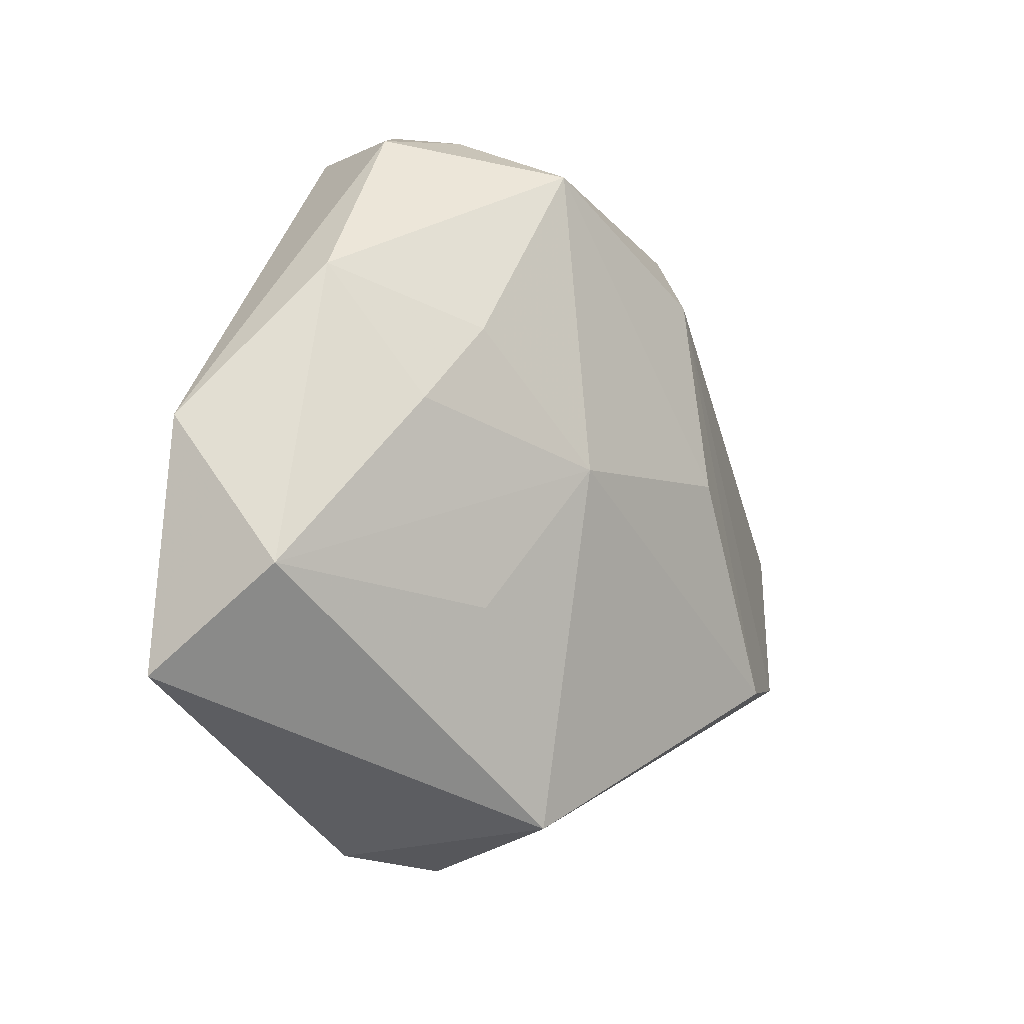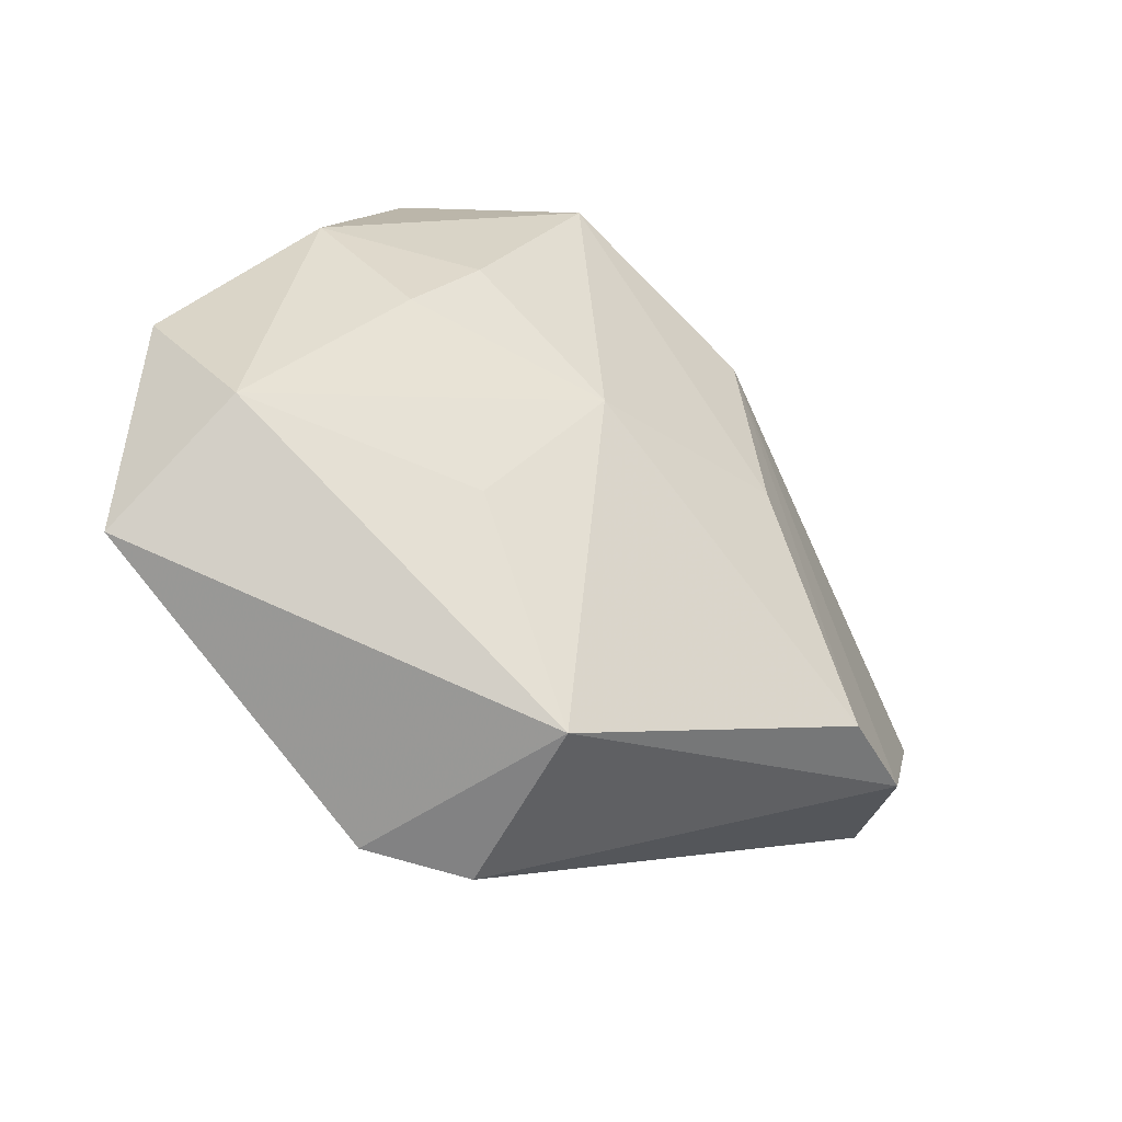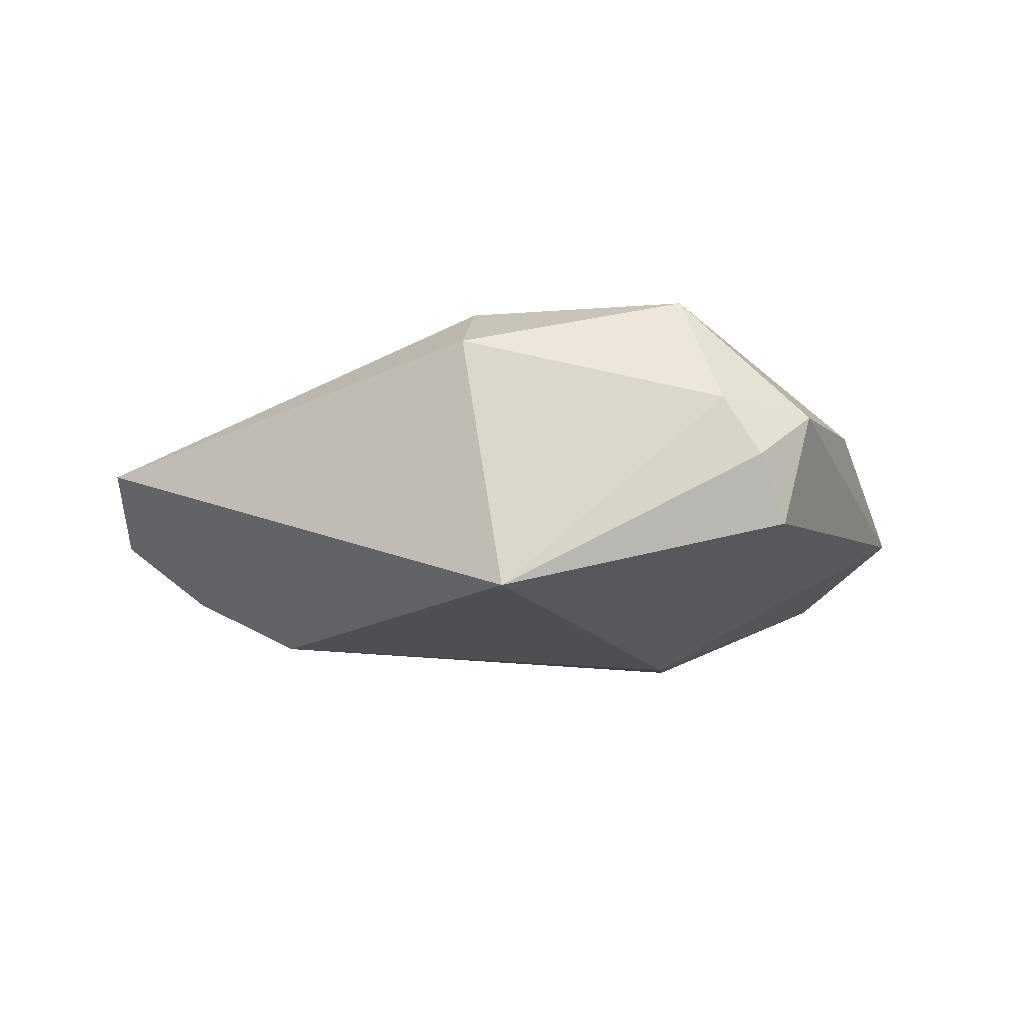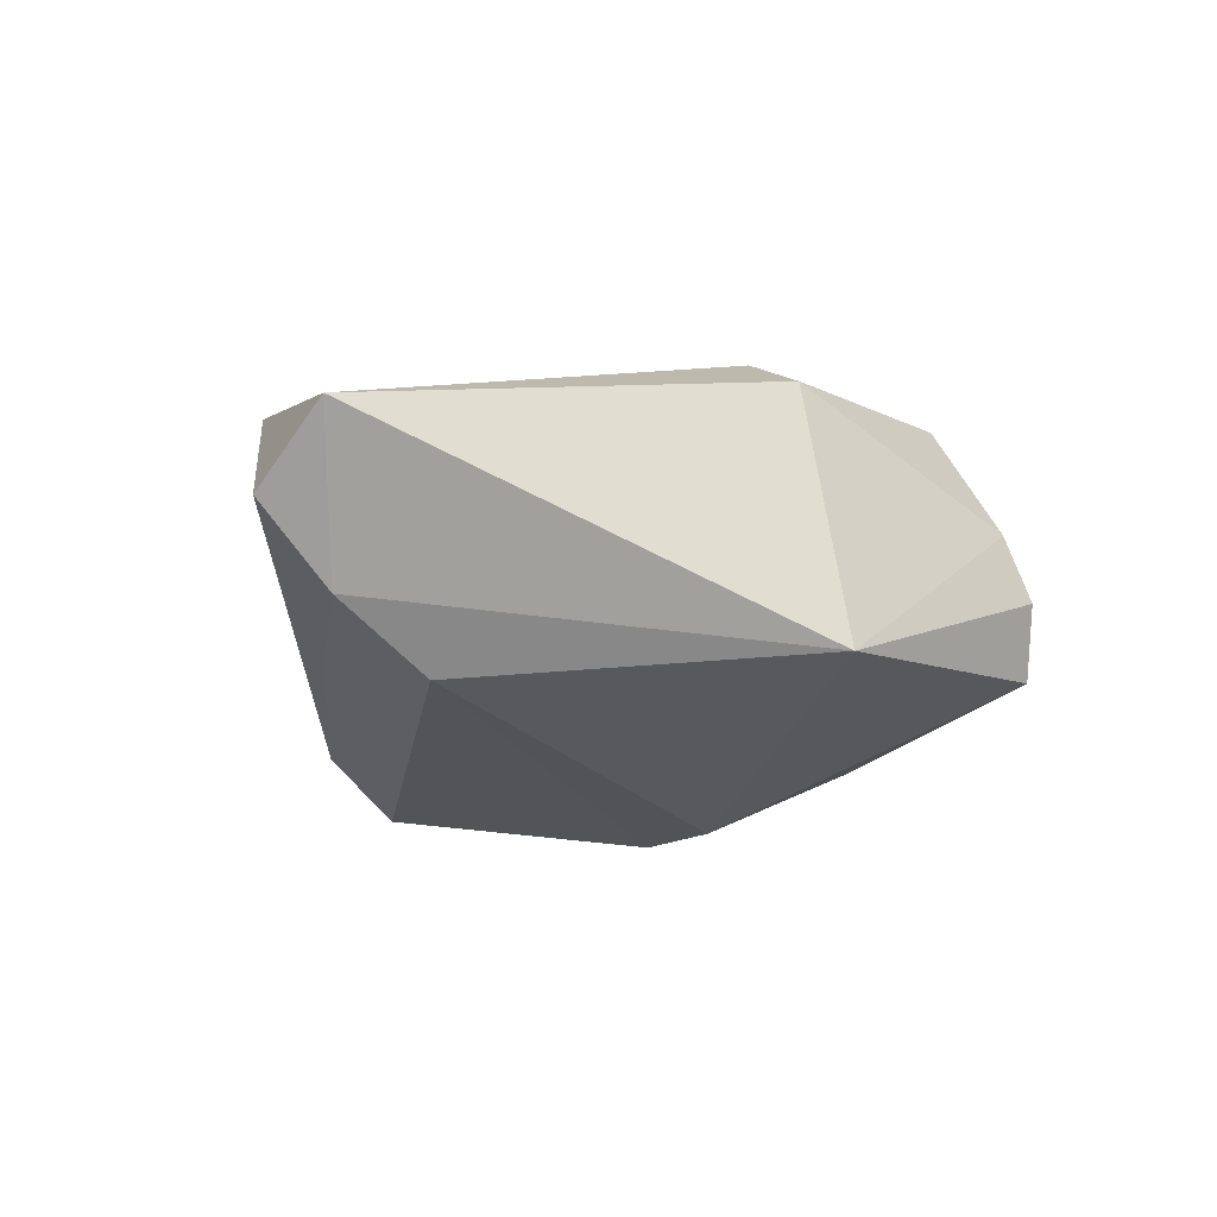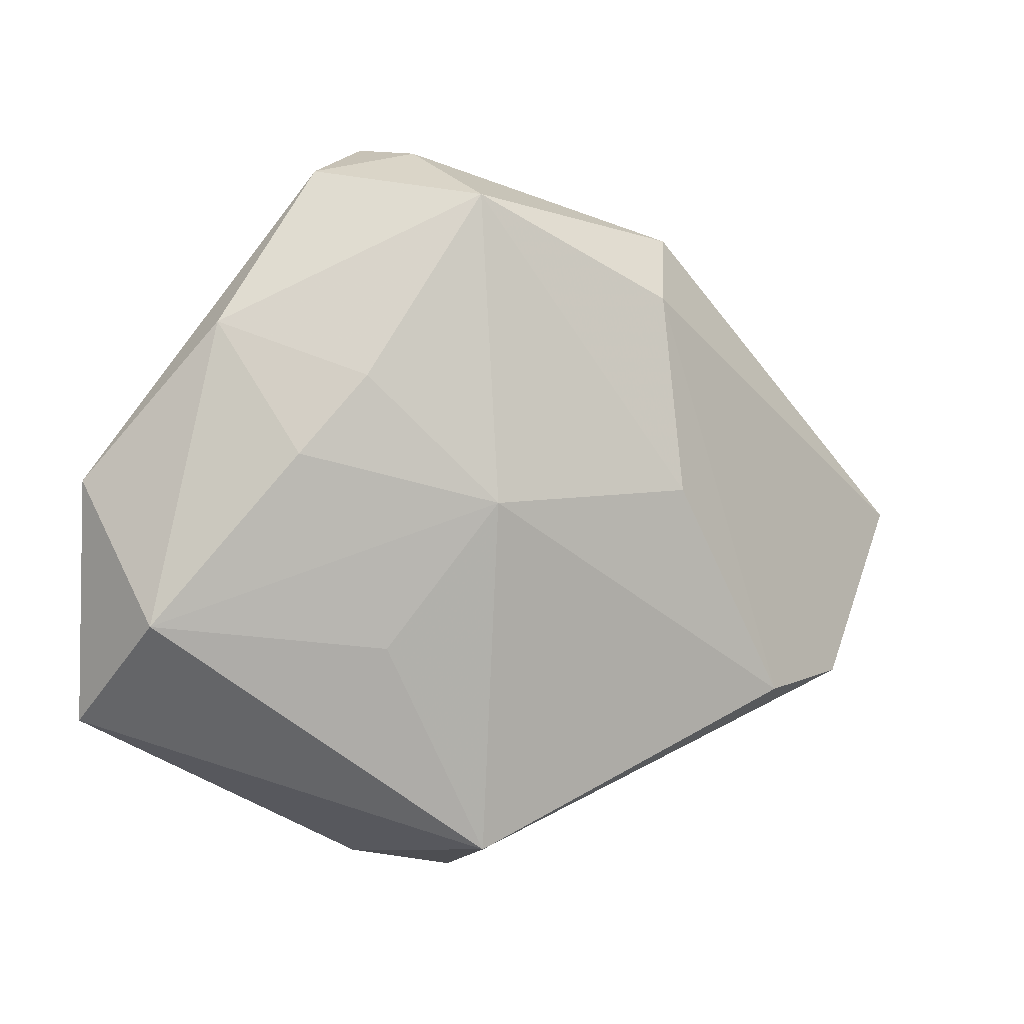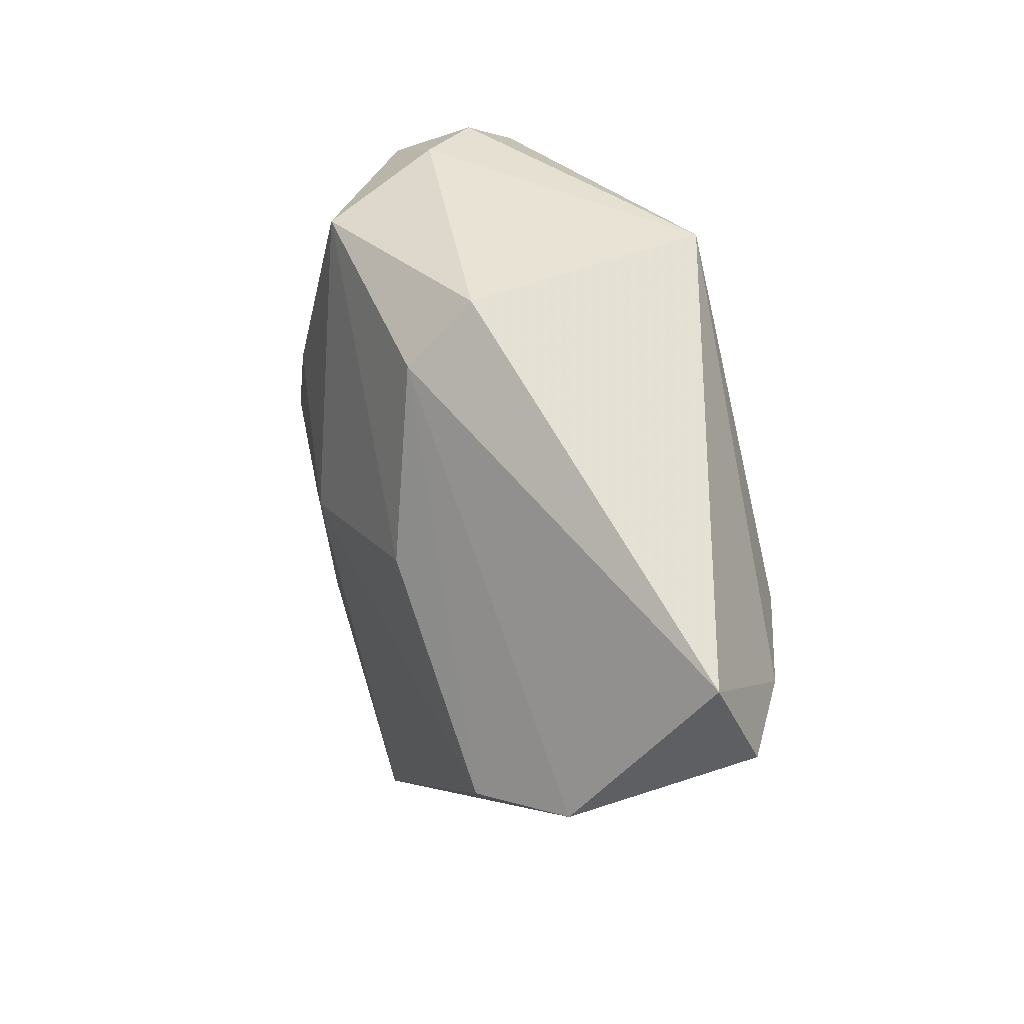
<metadata>
{"format":"obj","ext":"obj","renderer":"f3d","projection":"perspective","resolution":1024,"background":"white","views":[{"elev":-10.6,"azim":-49.7,"up":"+Y"},{"elev":-45.2,"azim":-39.0,"up":"+Y"},{"elev":-15.0,"azim":165.3,"up":"+Z"},{"elev":-26.7,"azim":121.7,"up":"+Z"},{"elev":-0.7,"azim":-24.0,"up":"+Y"},{"elev":22.5,"azim":64.9,"up":"+Y"}]}
</metadata>
<code>
v 0.02521 -0.02619 -0.009903
v 0.01908 0.03419 0.01279
v 0.05924 -0.0005147 0.001424
v -0.03099 0.006172 0.0165
v -0.008988 0.03759 0.01931
v -0.01785 0.0007948 -0.02184
v -0.03829 0.02215 0.007732
v -0.01199 0.04454 0.004628
v -0.04677 -0.01417 0.008869
v -0.05216 0.003201 -0.002288
v -0.01632 0.04578 -0.002804
v 0.04466 -0.02114 0.01222
v -0.01387 -0.04471 -0.01211
v -0.05162 -0.02606 -0.006091
v -0.02197 -0.01025 -0.0201
v -0.002569 -0.04646 -0.006908
v 0.05612 -0.01175 -0.005817
v 0.01469 0.03724 -0.01946
v -0.00808 0.0004348 0.02239
v -0.02044 0.04271 -0.01075
v 0.03213 -0.02295 0.01844
v 0.01557 0.02606 0.01947
v -0.0247 0.04161 0.003766
v -0.01982 -0.01695 0.01607
v 0.01698 0.002209 0.02199
v -0.0063 -0.04188 0.01355
v 0.03413 -0.003986 -0.02051
v 0.04615 -0.008448 -0.01404
v -0.02328 0.01547 0.01865
f 6 14 10
f 6 18 27
f 18 28 27
f 20 18 6
f 6 10 20
f 15 14 6
f 6 27 15
f 13 27 28
f 13 15 27
f 13 26 14
f 14 15 13
f 7 5 23
f 23 10 7
f 23 20 10
f 5 2 8
f 8 23 5
f 8 2 18
f 21 26 12
f 18 2 3
f 3 28 18
f 3 17 28
f 3 12 17
f 22 2 5
f 5 25 22
f 22 3 2
f 12 3 22
f 22 25 21
f 21 12 22
f 16 13 28
f 17 12 16
f 26 13 16
f 16 12 26
f 14 26 9
f 9 10 14
f 7 10 9
f 9 4 7
f 19 25 5
f 19 26 21
f 21 25 19
f 4 9 19
f 20 23 11
f 23 8 11
f 18 20 11
f 11 8 18
f 28 17 1
f 1 16 28
f 17 16 1
f 29 19 5
f 4 19 29
f 29 5 7
f 7 4 29
f 24 9 26
f 26 19 24
f 24 19 9

</code>
